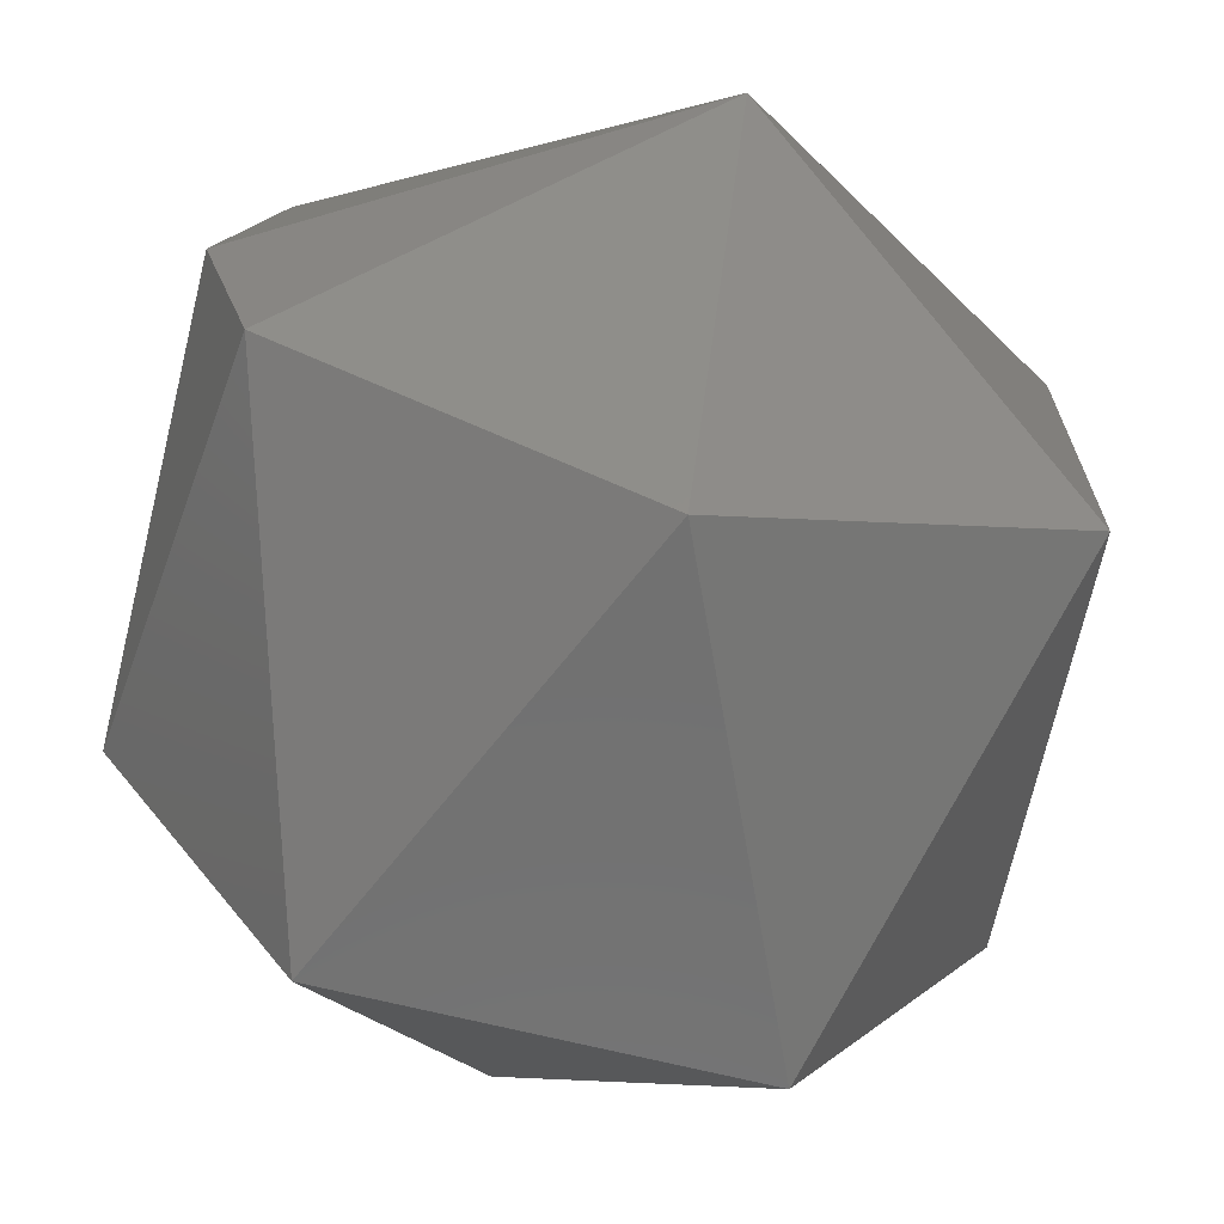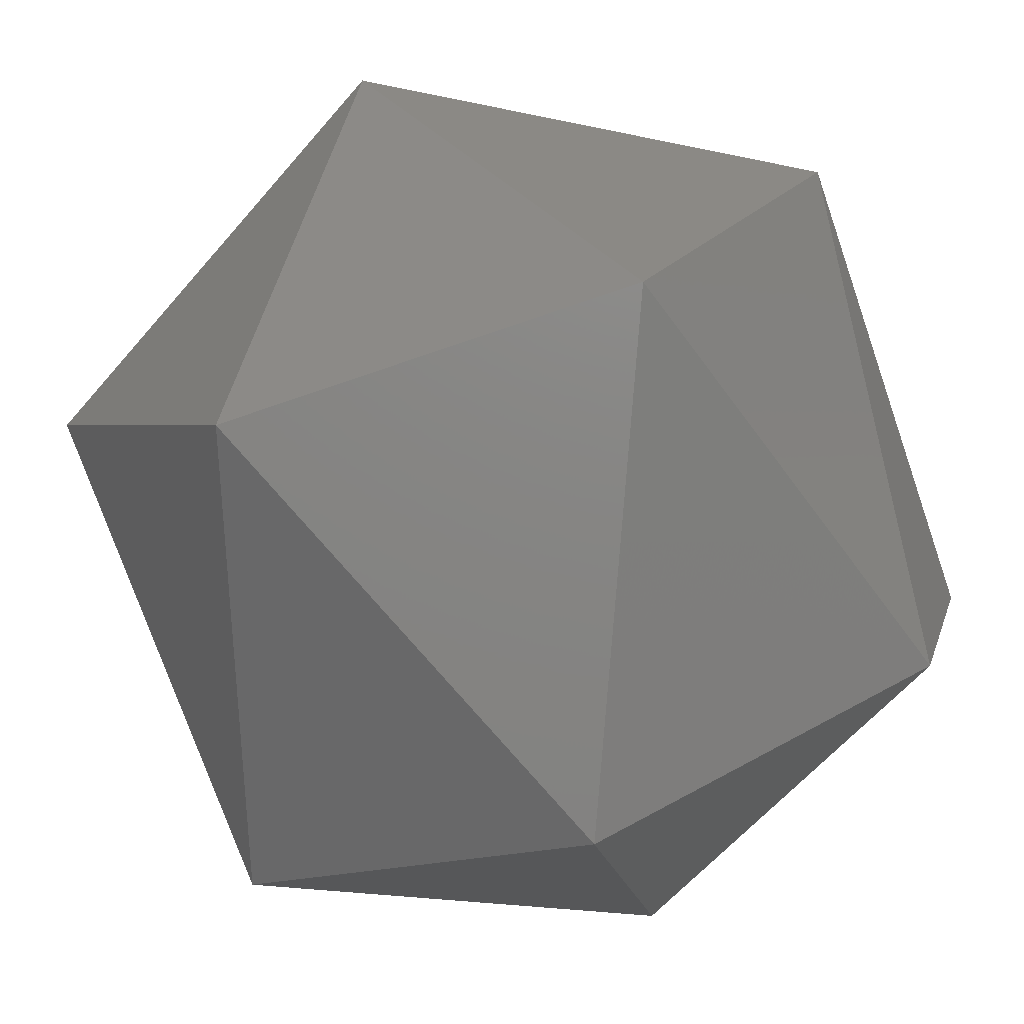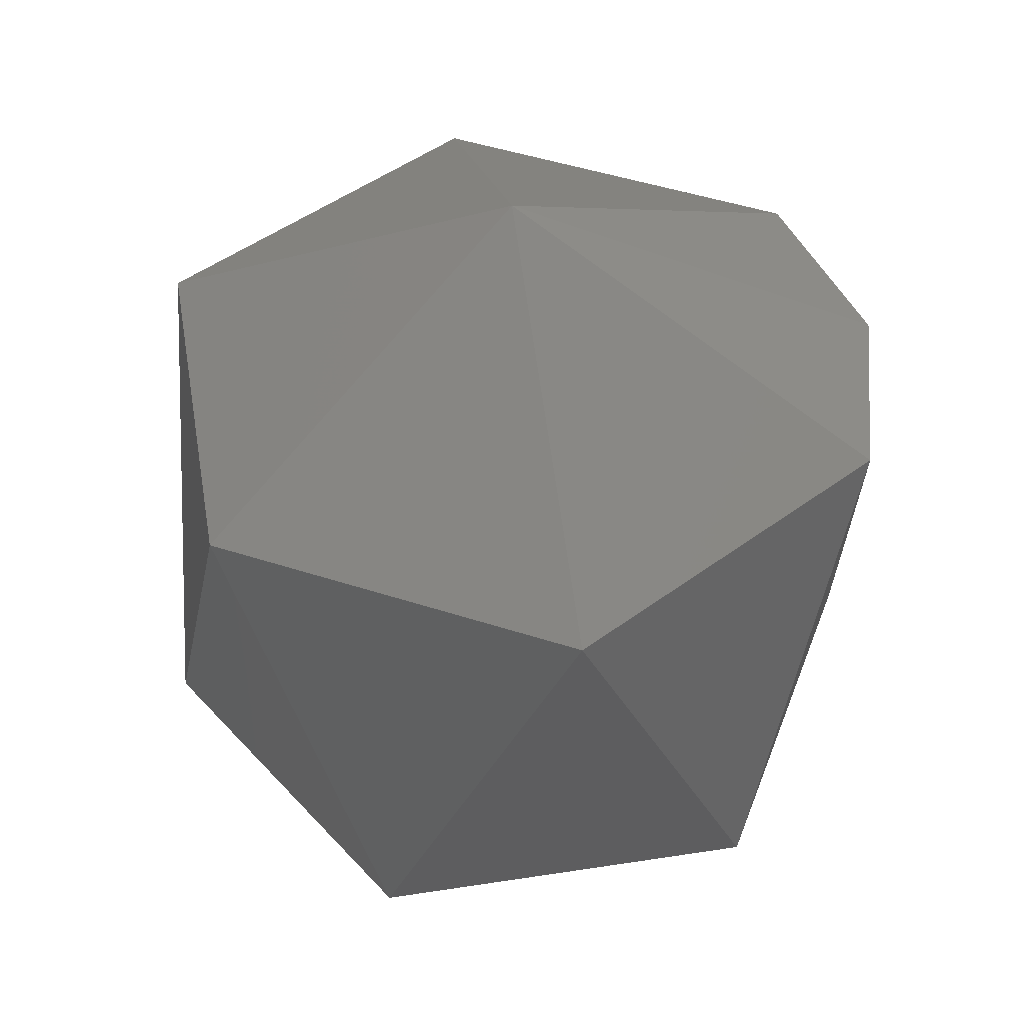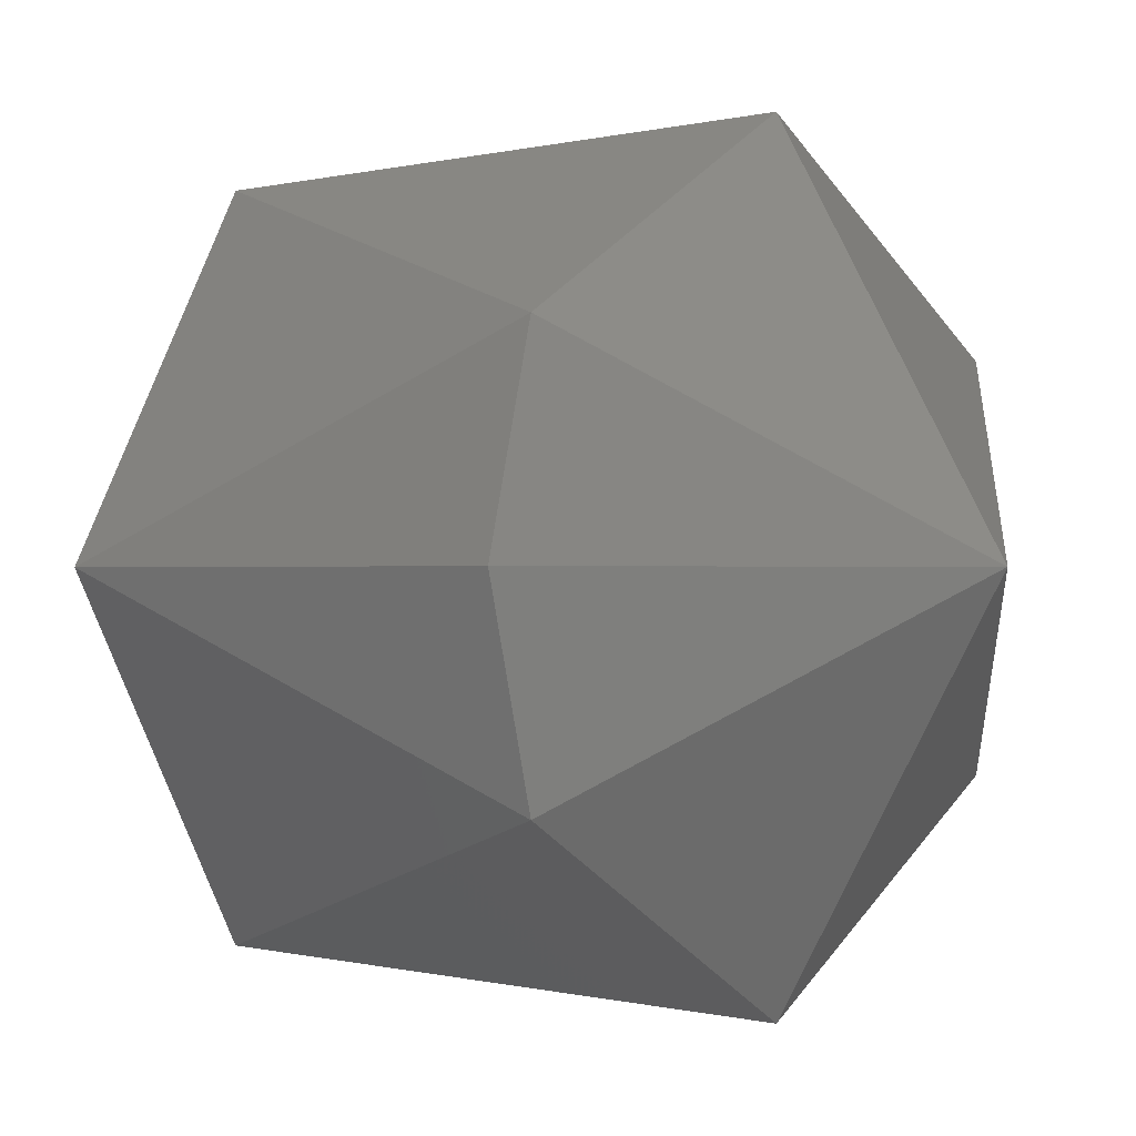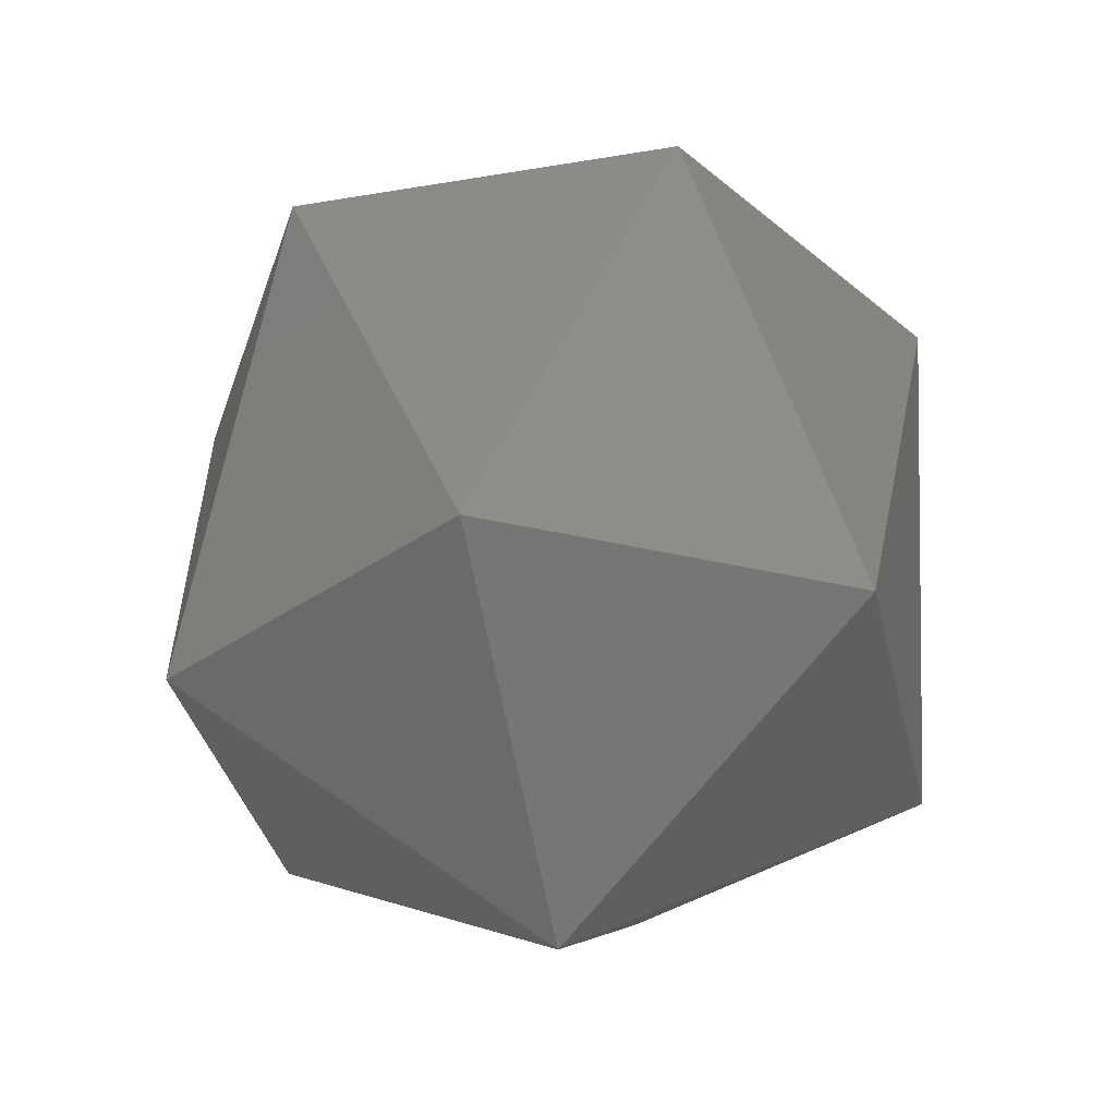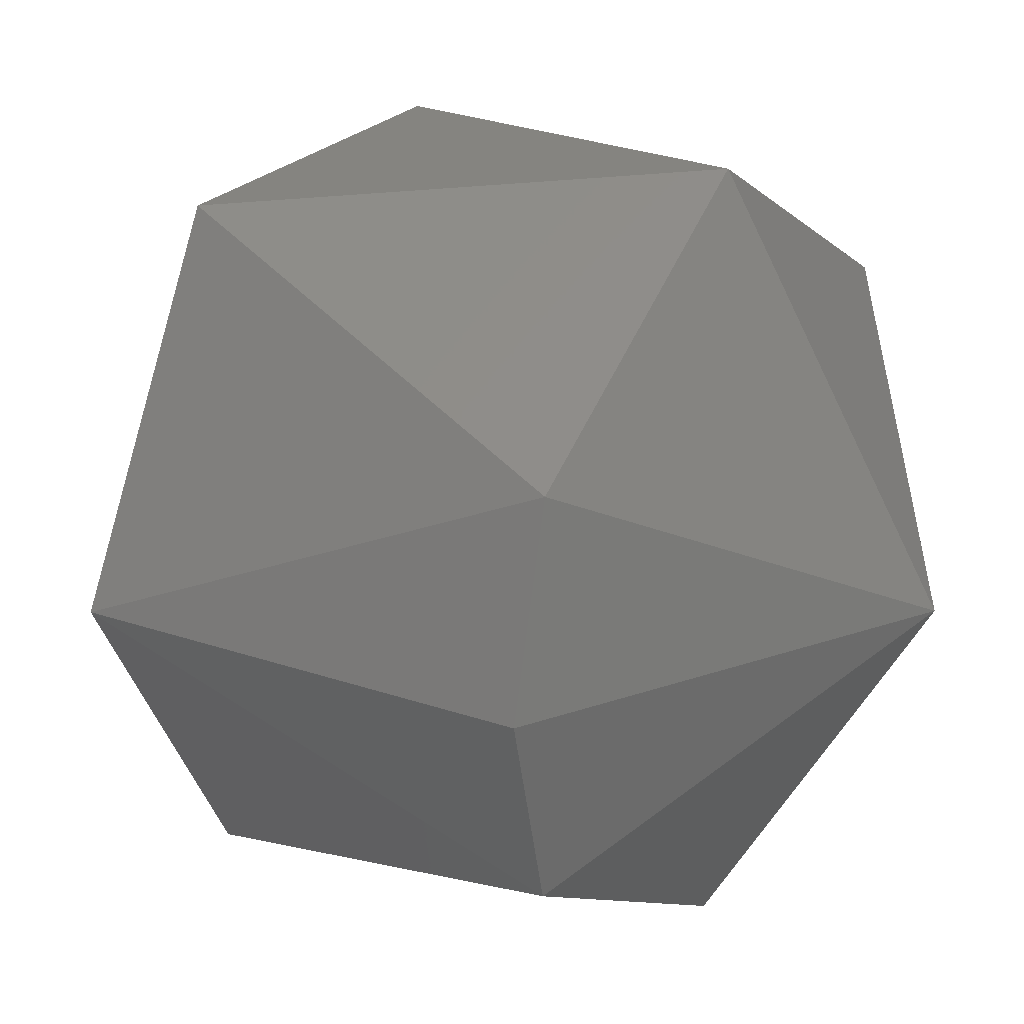
<metadata>
{"format":"stl","ext":"stl","renderer":"f3d","projection":"perspective","resolution":1024,"background":"white","views":[{"elev":-69.5,"azim":166.3,"up":"+Z"},{"elev":-77.7,"azim":18.7,"up":"+Z"},{"elev":47.6,"azim":-9.9,"up":"+Y"},{"elev":-0.2,"azim":127.7,"up":"+Z"},{"elev":-35.5,"azim":-77.4,"up":"+Y"},{"elev":24.1,"azim":119.8,"up":"+Z"}]}
</metadata>
<code>
# stl→obj: 15 verts, 28 faces
v 0.2266 -0.2301 0.8696
v 0.2268 -0.232 0.8687
v 0.2268 -0.2301 0.8687
v 0.2251 -0.2291 0.8687
v 0.2251 -0.2301 0.8704
v 0.2236 -0.2301 0.8696
v 0.2236 -0.2301 0.8678
v 0.226 -0.232 0.8702
v 0.2251 -0.233 0.8687
v 0.2251 -0.2301 0.867
v 0.2242 -0.232 0.8702
v 0.2266 -0.2301 0.8678
v 0.2234 -0.232 0.8687
v 0.2242 -0.232 0.8672
v 0.226 -0.232 0.8672
f 1 2 3
f 1 3 4
f 5 1 4
f 6 5 4
f 7 4 4
f 7 6 4
f 8 9 2
f 8 1 5
f 8 2 1
f 10 7 4
f 11 5 6
f 11 8 5
f 11 9 8
f 12 3 2
f 12 4 3
f 12 10 4
f 13 9 9
f 13 11 6
f 13 6 7
f 13 9 11
f 14 7 10
f 14 9 13
f 14 13 7
f 15 2 9
f 15 9 14
f 15 12 2
f 15 10 12
f 15 14 10

</code>
